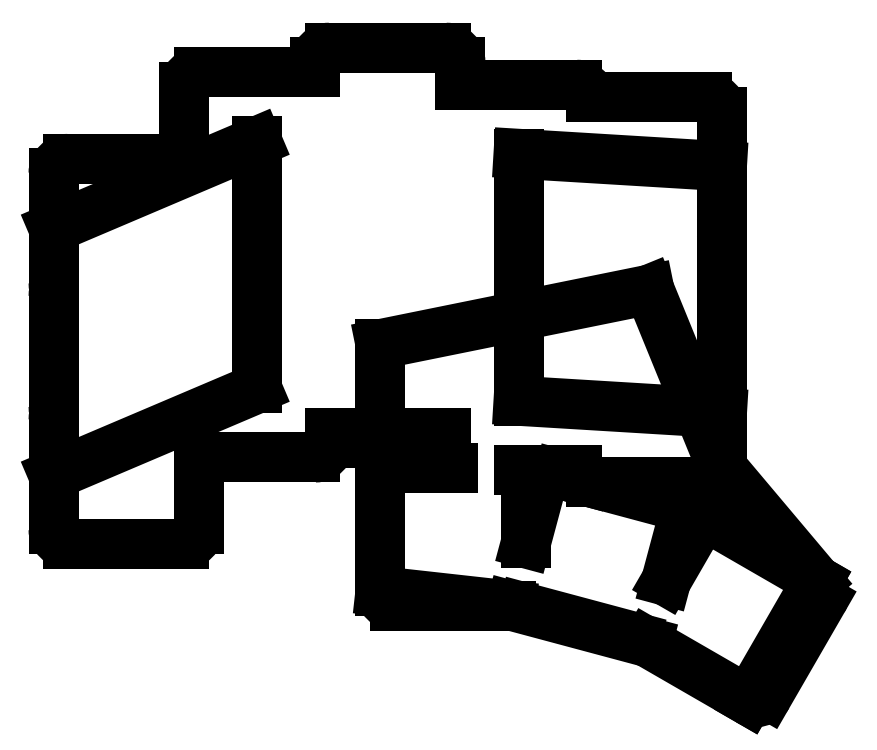
<metadata>
{"format":"dxf","ext":"dxf","renderer":"ezdxf+matplotlib","layout":"modelspace","background":"white","min_lineweight":24,"dpi":150}
</metadata>
<code>
0
SECTION
2
ENTITIES
0
LINE
8
0
10
-8
20
-9.5
11
8
21
-9.5
0
ARC
8
0
10
8
20
-7.5
40
2
50
270
51
360
0
LINE
8
0
10
10
20
-7.5
11
10
21
2.4
0
ARC
8
0
10
-8
20
7.5
40
2
50
150
51
180
0
LINE
8
0
10
-10
20
-7.5
11
-10
21
41.5
0
ARC
8
0
10
-8
20
-7.5
40
2
50
180
51
270
0
ARC
8
0
10
-8
20
24.5
40
2
50
150
51
180
0
ARC
8
0
10
-8
20
9.5
40
2
50
180
51
210
0
LINE
8
0
10
8
20
43.5
11
-8
21
43.5
0
ARC
8
0
10
-8
20
41.5
40
2
50
90
51
180
0
ARC
8
0
10
-8
20
26.5
40
2
50
180
51
210
0
LINE
8
0
10
10
20
2.4
11
26
21
2.4
0
ARC
8
0
10
26
20
4.4
40
2
50
270
51
360
0
LINE
8
0
10
28
20
4.4
11
28
21
5.8
0
LINE
8
0
10
26
20
55.4
11
10
21
55.4
0
ARC
8
0
10
10
20
53.4
40
2
50
90
51
180
0
LINE
8
0
10
8
20
53.4
11
8
21
43.5
0
LINE
8
0
10
28
20
5.8
11
44
21
5.8
0
LINE
8
0
10
46
20
53.7
11
46
21
56.8
0
ARC
8
0
10
44
20
56.8
40
2
50
0
51
90
0
LINE
8
0
10
44
20
58.8
11
28
21
58.8
0
ARC
8
0
10
28
20
56.8
40
2
50
90
51
180
0
LINE
8
0
10
26
20
56.8
11
26
21
55.4
0
LINE
8
0
10
54.05
20
0.7
11
62
21
0.7
0
ARC
8
0
10
62
20
2.7
40
2
50
270
51
270.6
0
LINE
8
0
10
44
20
5.8
11
44
21
2.7
0
ARC
8
0
10
46
20
2.7
40
2
50
180
51
238.2
0
ARC
8
0
10
62
20
51.7
40
2
50
8.623
51
90
0
LINE
8
0
10
62
20
53.7
11
46
21
53.7
0
LINE
8
0
10
64
20
-1
11
80
21
-1
0
ARC
8
0
10
80
20
1
40
2
50
270
51
360
0
LINE
8
0
10
82
20
1
11
82
21
50
0
ARC
8
0
10
80
20
16
40
2
50
0
51
30
0
ARC
8
0
10
64
20
1
40
2
50
188.6
51
245.9
0
ARC
8
0
10
64
20
1
40
2
50
264.1
51
270
0
ARC
8
0
10
80
20
18
40
2
50
330
51
360
0
ARC
8
0
10
80
20
33
40
2
50
0
51
30
0
ARC
8
0
10
80
20
35
40
2
50
330
51
360
0
ARC
8
0
10
80
20
50
40
2
50
0
51
90
0
LINE
8
0
10
80
20
52
11
64
21
52
0
ARC
8
0
10
64
20
50
40
2
50
90
51
90.65
0
LINE
8
0
10
37
20
-18
11
53
21
-18
0
ARC
8
0
10
53
20
-16
40
2
50
270
51
296.6
0
LINE
8
0
10
55
20
-9.404
11
55
21
-1
0
ARC
8
0
10
53
20
-1
40
2
50
0
51
58.21
0
LINE
8
0
10
44.95
20
1
11
37
21
1
0
ARC
8
0
10
37
20
-1
40
2
50
90
51
180
0
LINE
8
0
10
35
20
-16
11
35
21
18
0
ARC
8
0
10
37
20
-16
40
2
50
180
51
270
0
LINE
8
0
10
54.71
20
-18.22
11
70.16
21
-22.37
0
ARC
8
0
10
70.68
20
-20.43
40
2
50
255
51
281.6
0
LINE
8
0
10
74.32
20
-14.58
11
76.49
21
-6.463
0
ARC
8
0
10
74.56
20
-5.945
40
2
50
345
51
75
0
LINE
8
0
10
75.08
20
-4.013
11
63.79
21
-0.9894
0
LINE
8
0
10
63.18
20
-0.8257
11
59.62
21
0.1278
0
ARC
8
0
10
59.11
20
-1.804
40
2
50
75
51
165
0
LINE
8
0
10
57.18
20
-1.286
11
55
21
-9.404
0
ARC
8
0
10
55.22
20
-16.29
40
2
50
228.4
51
255
0
LINE
8
0
10
71.75
20
-23.02
11
85.61
21
-31.02
0
ARC
8
0
10
86.61
20
-29.29
40
2
50
240
51
330
0
LINE
8
0
10
88.34
20
-30.29
11
95.84
21
-17.3
0
ARC
8
0
10
94.11
20
-16.3
40
2
50
330
51
60
0
LINE
8
0
10
95.11
20
-14.57
11
81.25
21
-6.57
0
ARC
8
0
10
80.25
20
-8.302
40
2
50
60
51
150
0
LINE
8
0
10
78.52
20
-7.302
11
74.32
21
-14.58
0
ARC
8
0
10
72.75
20
-21.29
40
2
50
213.4
51
240
0
LINE
8
0
10
54
20
44.2
11
82
21
42.5
0
LINE
8
0
10
82
20
8.5
11
54
21
10.2
0
LINE
8
0
10
54
20
10.2
11
54
21
44.2
0
LINE
8
0
10
-10
20
34
11
18
21
45.9
0
LINE
8
0
10
18
20
45.9
11
18
21
11.9
0
LINE
8
0
10
18
20
11.9
11
-10
21
0
0
LINE
8
0
10
72
20
25.5
11
82
21
1
0
LINE
8
0
10
82
20
1
11
95.11
21
-14.57
0
LINE
8
0
10
95.11
20
-14.57
11
85.61
21
-31.02
0
LINE
8
0
10
71.75
20
-23.02
11
53
21
-18
0
LINE
8
0
10
53
20
-18
11
35
21
-16
0
LINE
8
0
10
35
20
18
11
72
21
25.5
0
ENDSEC
0
EOF

</code>
